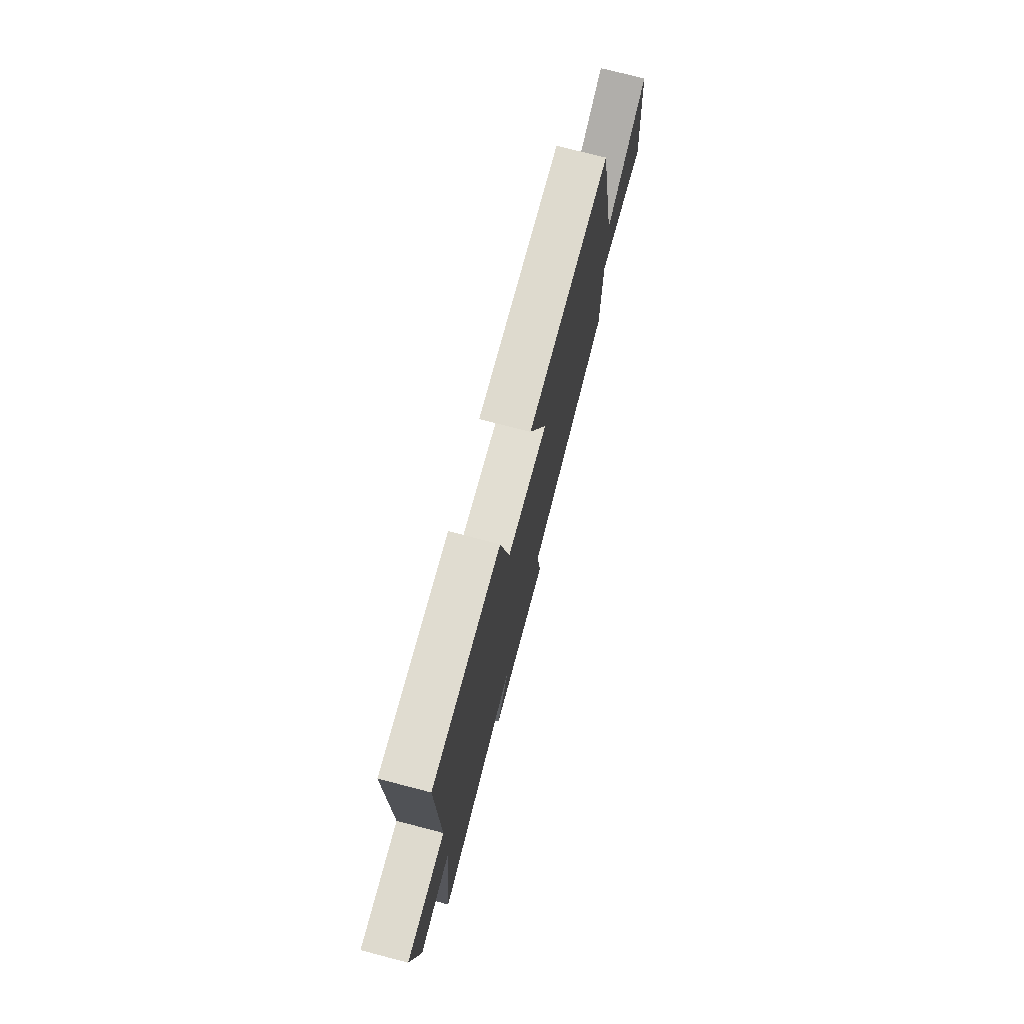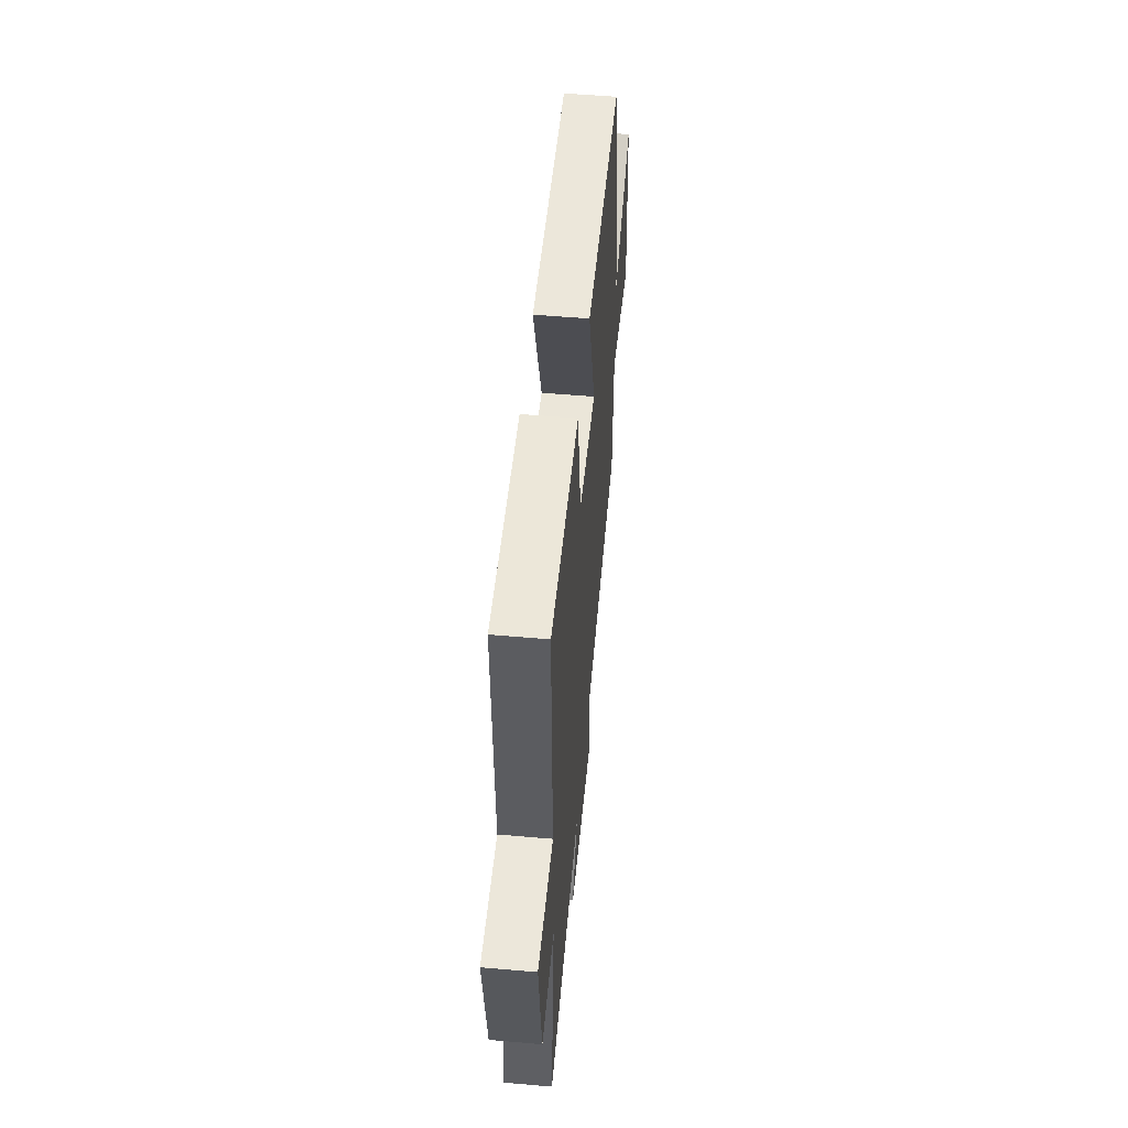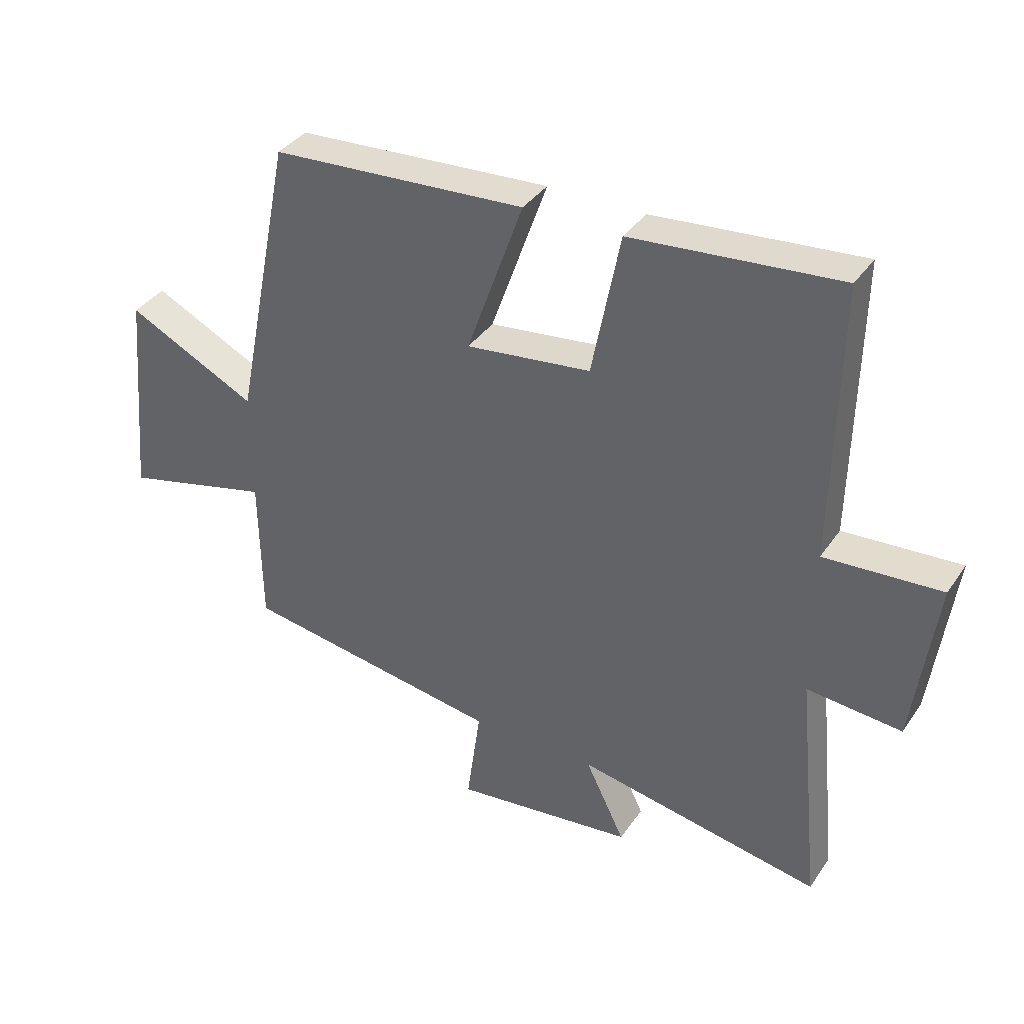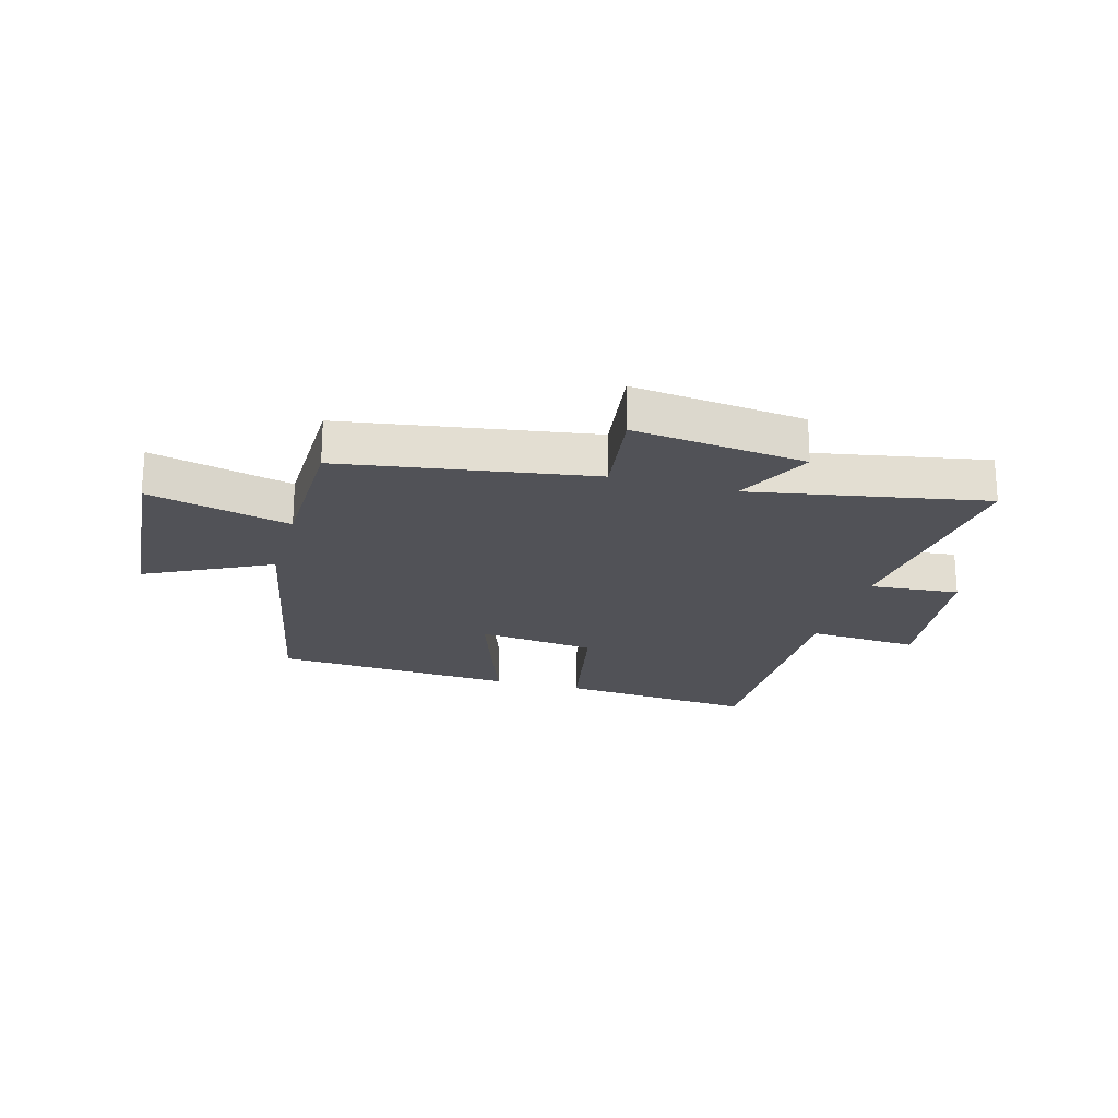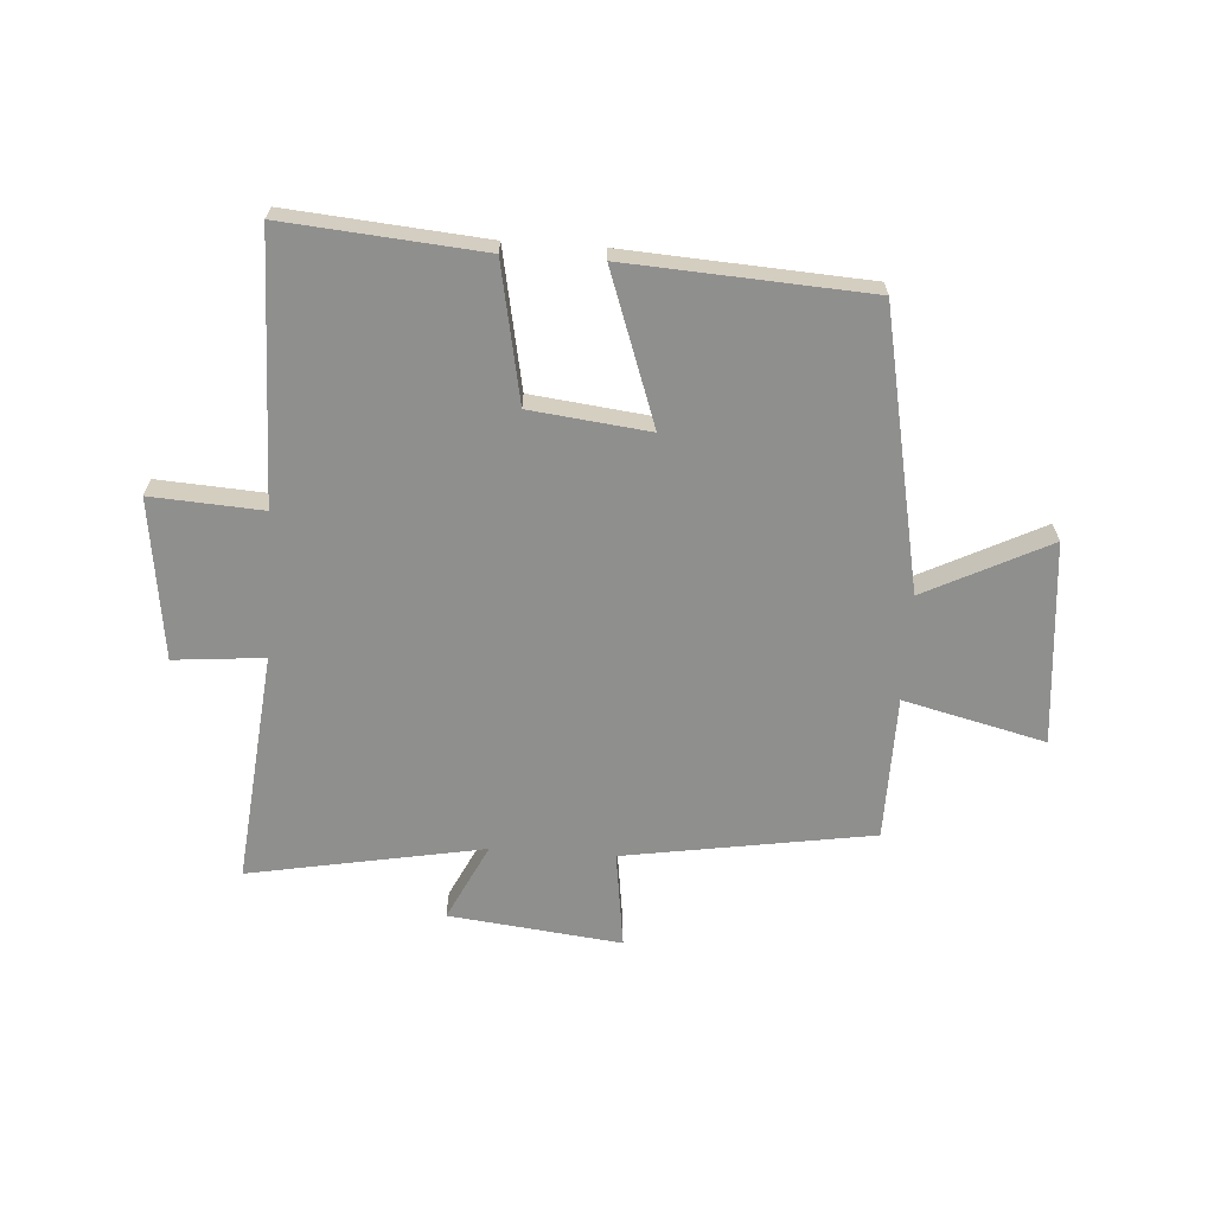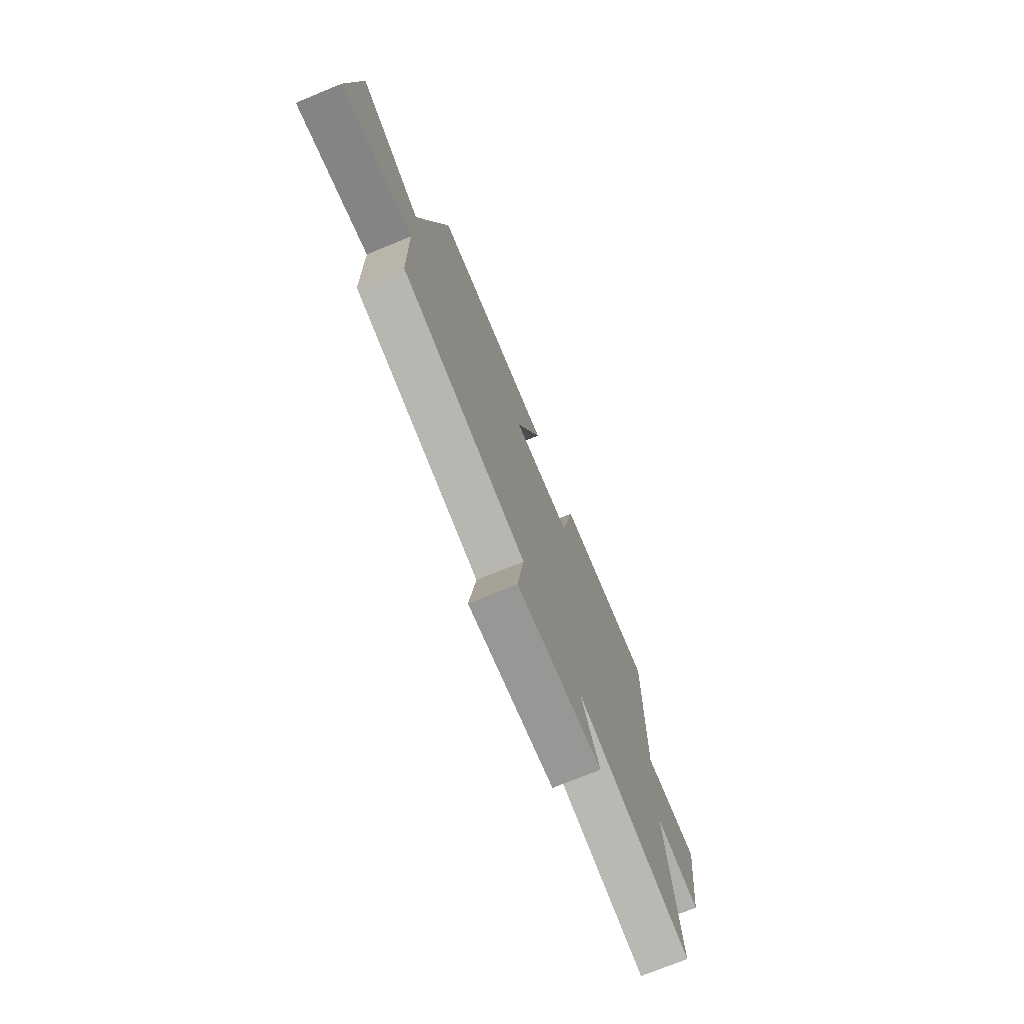
<metadata>
{"format":"obj","ext":"obj","renderer":"f3d","projection":"perspective","resolution":1024,"background":"white","views":[{"elev":74.8,"azim":-75.4,"up":"+Z"},{"elev":54.1,"azim":-84.7,"up":"+Z"},{"elev":37.0,"azim":-149.8,"up":"+Z"},{"elev":-21.6,"azim":164.3,"up":"+Y"},{"elev":-65.2,"azim":-3.8,"up":"+Y"},{"elev":-73.9,"azim":112.3,"up":"+Z"}]}
</metadata>
<code>
v 0.404 0.07 0.475
v 0.5 0.07 -0.002
v 0.712 0.07 0.104
v 0.744 0.07 -0.244
v 0.5 0.07 -0.184
v 0.497 0.07 -0.432
v 0.07 0.07 -0.5
v 0.093 0.07 -0.667
v -0.203 0.07 -0.633
v -0.138 0.07 -0.5
v -0.54 0.07 -0.574
v -0.5 0.07 -0.176
v -0.655 0.07 -0.19
v -0.691 0.07 0.086
v -0.5 0.07 0.074
v -0.508 0.07 0.529
v -0.169 0.07 0.5
v -0.123 0.07 0.264
v 0.081 0.07 0.24
v -0.011 0.07 0.5
v 0.404 0 0.475
v 0.5 0 -0.002
v 0.712 0 0.104
v 0.744 0 -0.244
v 0.5 0 -0.184
v 0.497 0 -0.432
v 0.07 0 -0.5
v 0.093 0 -0.667
v -0.203 0 -0.633
v -0.138 0 -0.5
v -0.54 0 -0.574
v -0.5 0 -0.176
v -0.655 0 -0.19
v -0.691 0 0.086
v -0.5 0 0.074
v -0.508 0 0.529
v -0.169 0 0.5
v -0.123 0 0.264
v 0.081 0 0.24
v -0.011 0 0.5
f 19 20 1 2
f 18 19 2
f 15 16 17 18
f 15 18 2
f 14 15 2
f 13 14 2
f 12 13 2
f 10 11 12 2
f 7 8 9 10
f 7 10 2
f 6 7 2
f 5 6 2
f 2 3 4 5
f 22 21 40 39
f 22 39 38
f 38 37 36 35
f 22 38 35
f 22 35 34
f 22 34 33
f 22 33 32
f 22 32 31 30
f 30 29 28 27
f 22 30 27
f 22 27 26
f 22 26 25
f 25 24 23 22
f 1 21 22 2
f 2 22 23 3
f 3 23 24 4
f 4 24 25 5
f 5 25 26 6
f 6 26 27 7
f 7 27 28 8
f 8 28 29 9
f 9 29 30 10
f 10 30 31 11
f 11 31 32 12
f 12 32 33 13
f 13 33 34 14
f 14 34 35 15
f 15 35 36 16
f 16 36 37 17
f 17 37 38 18
f 18 38 39 19
f 19 39 40 20
f 20 40 21 1

</code>
